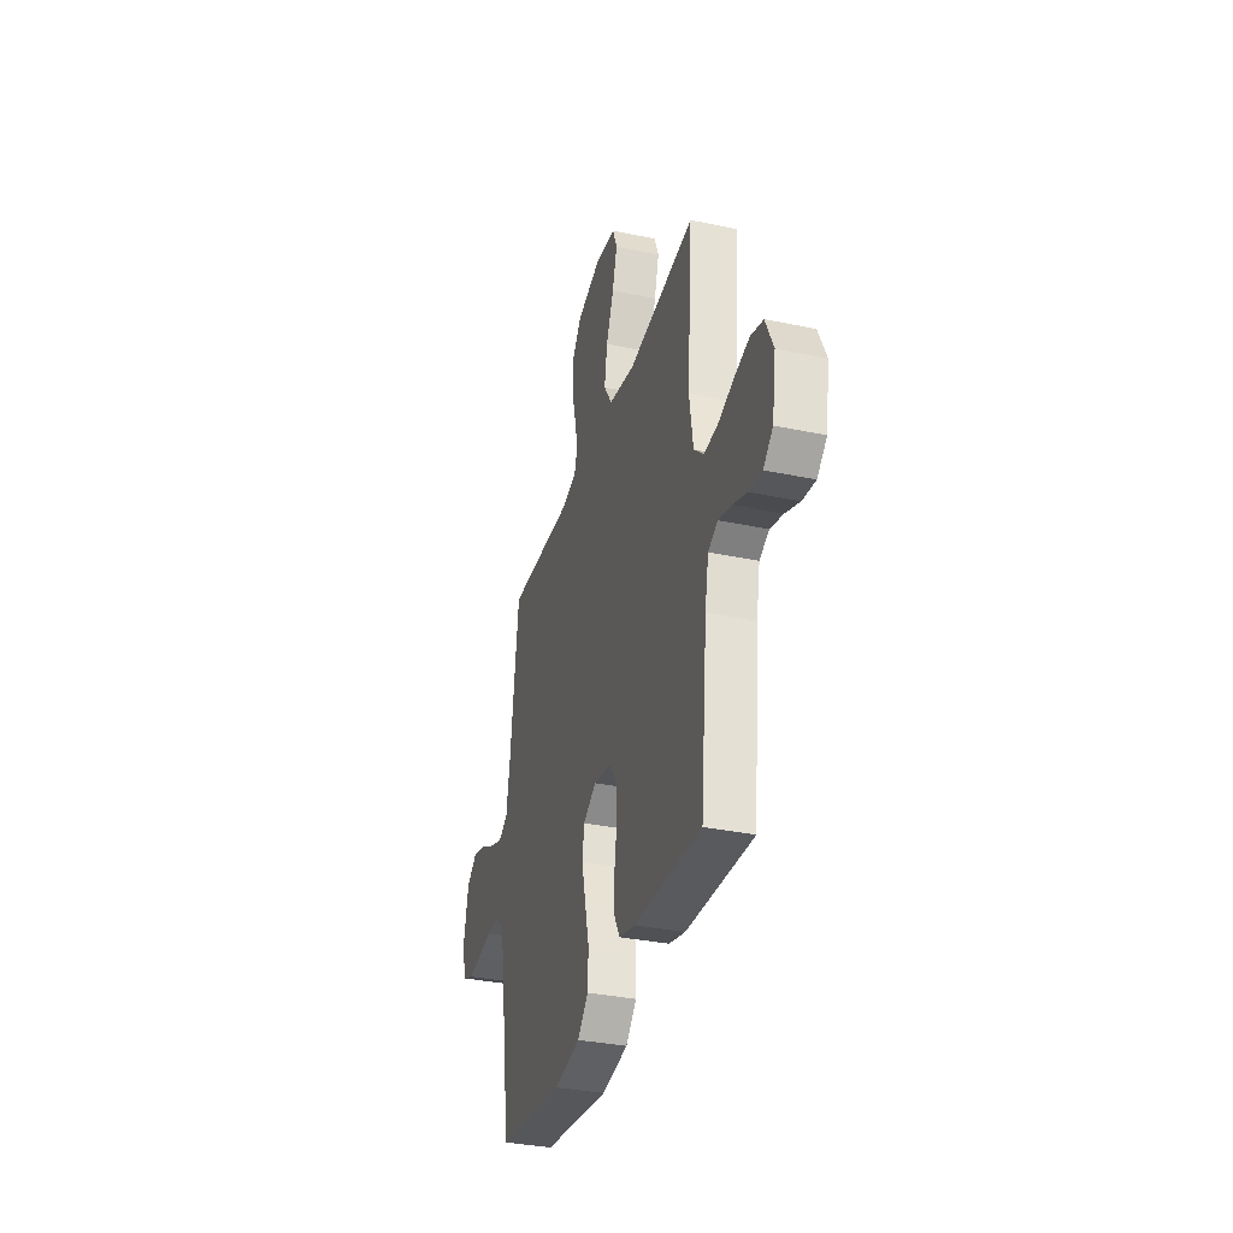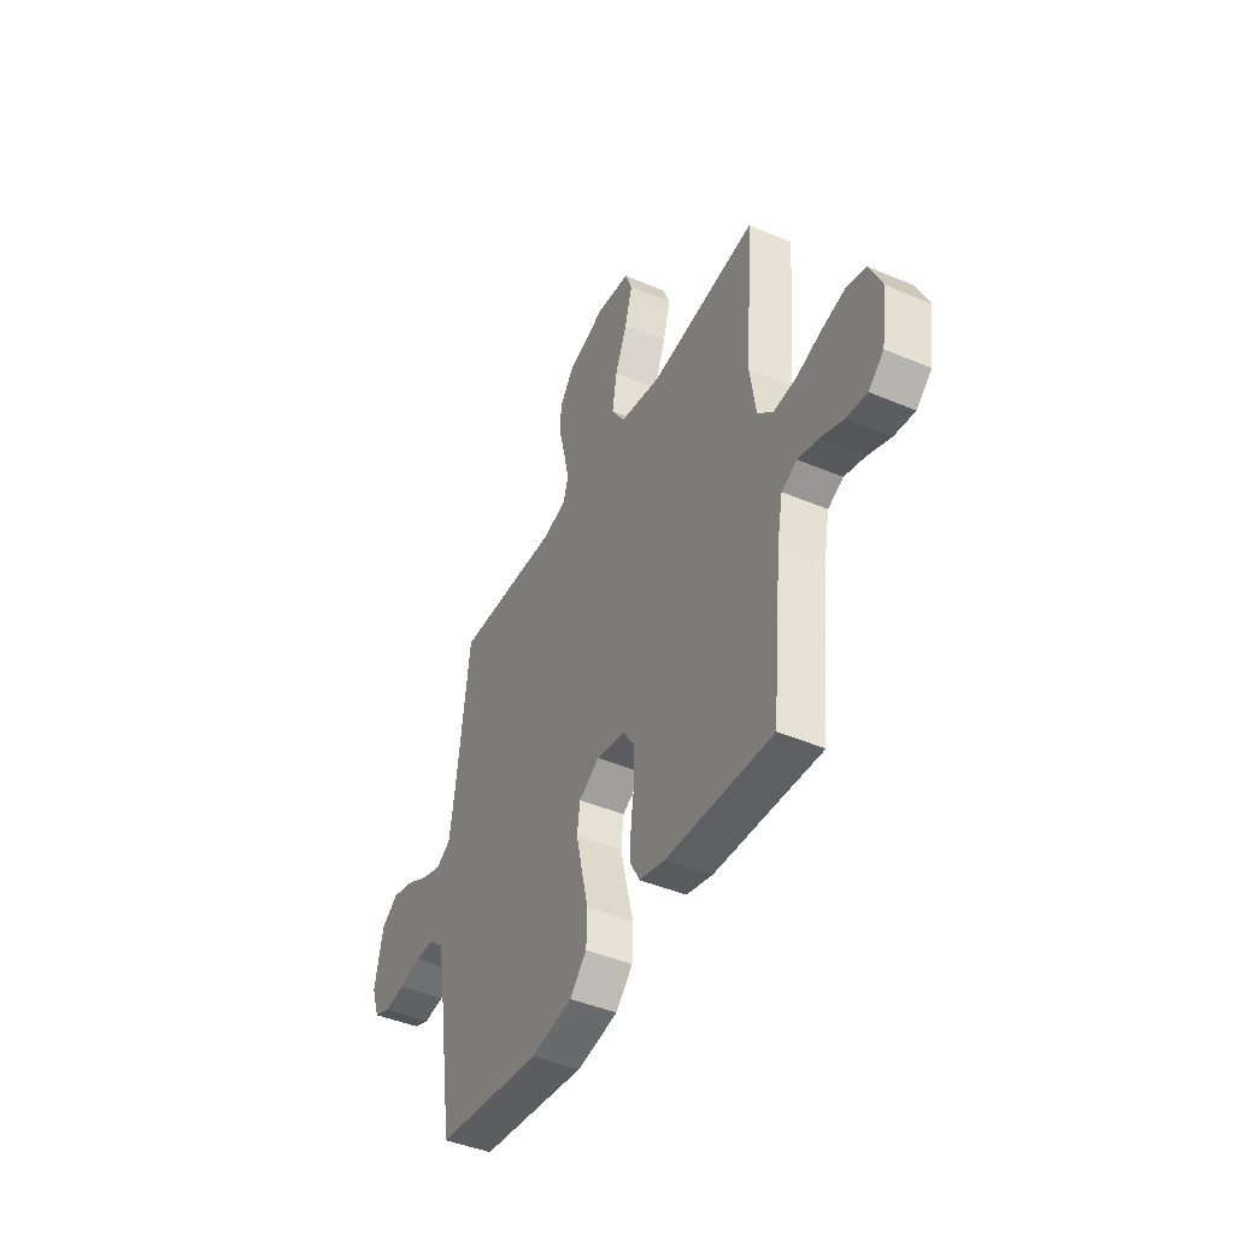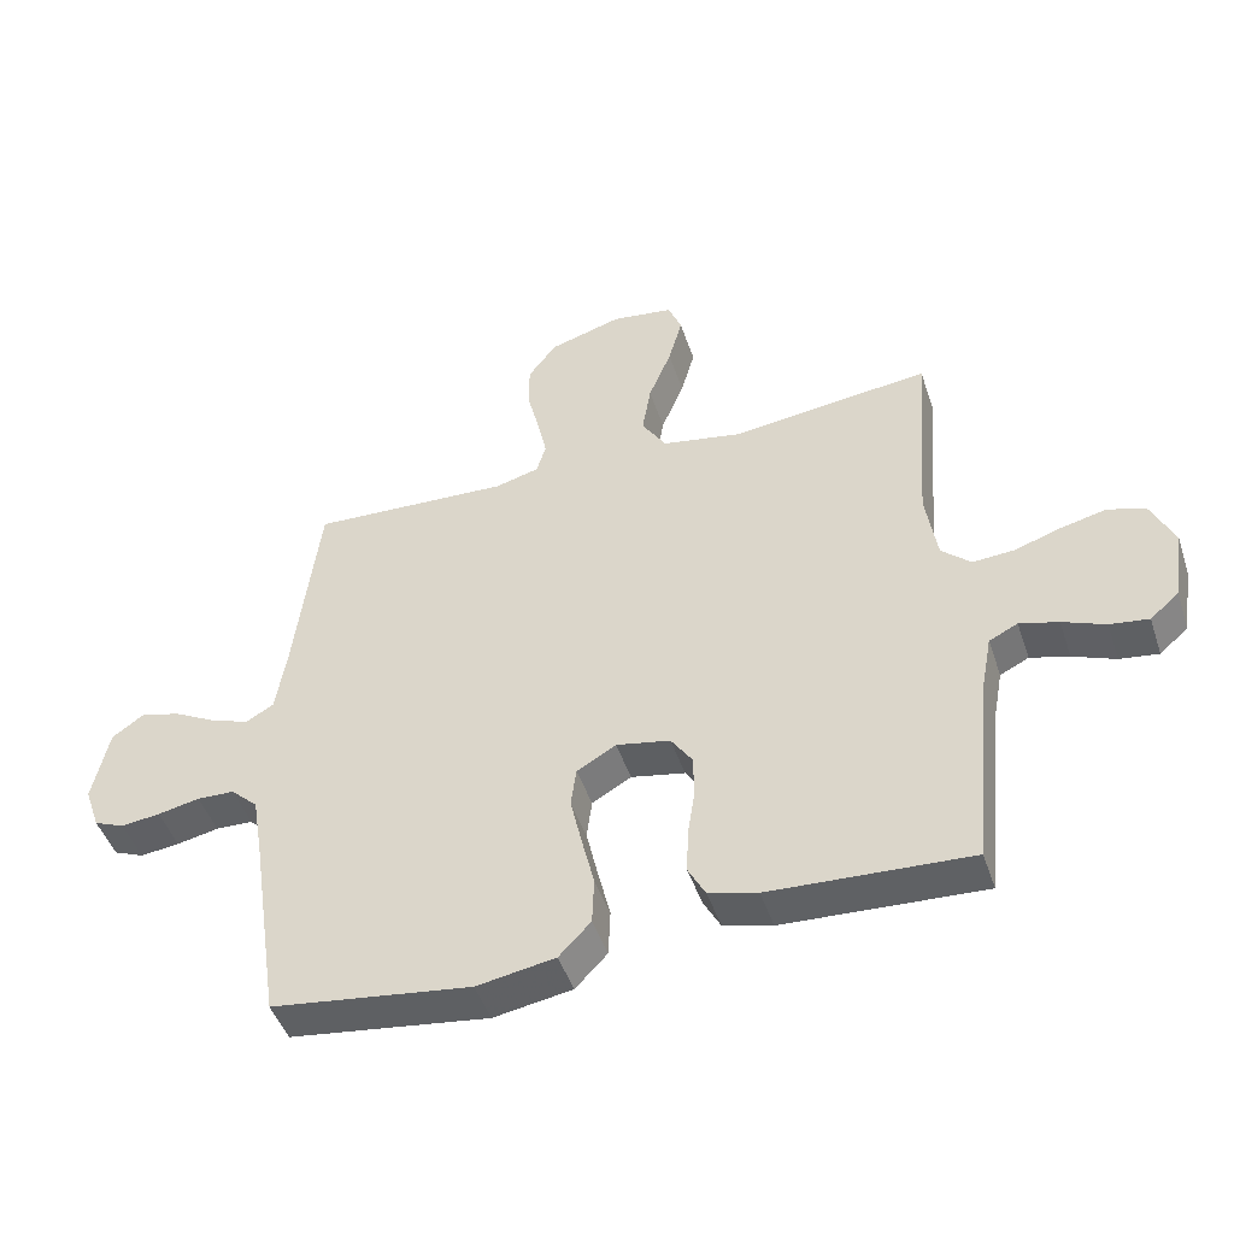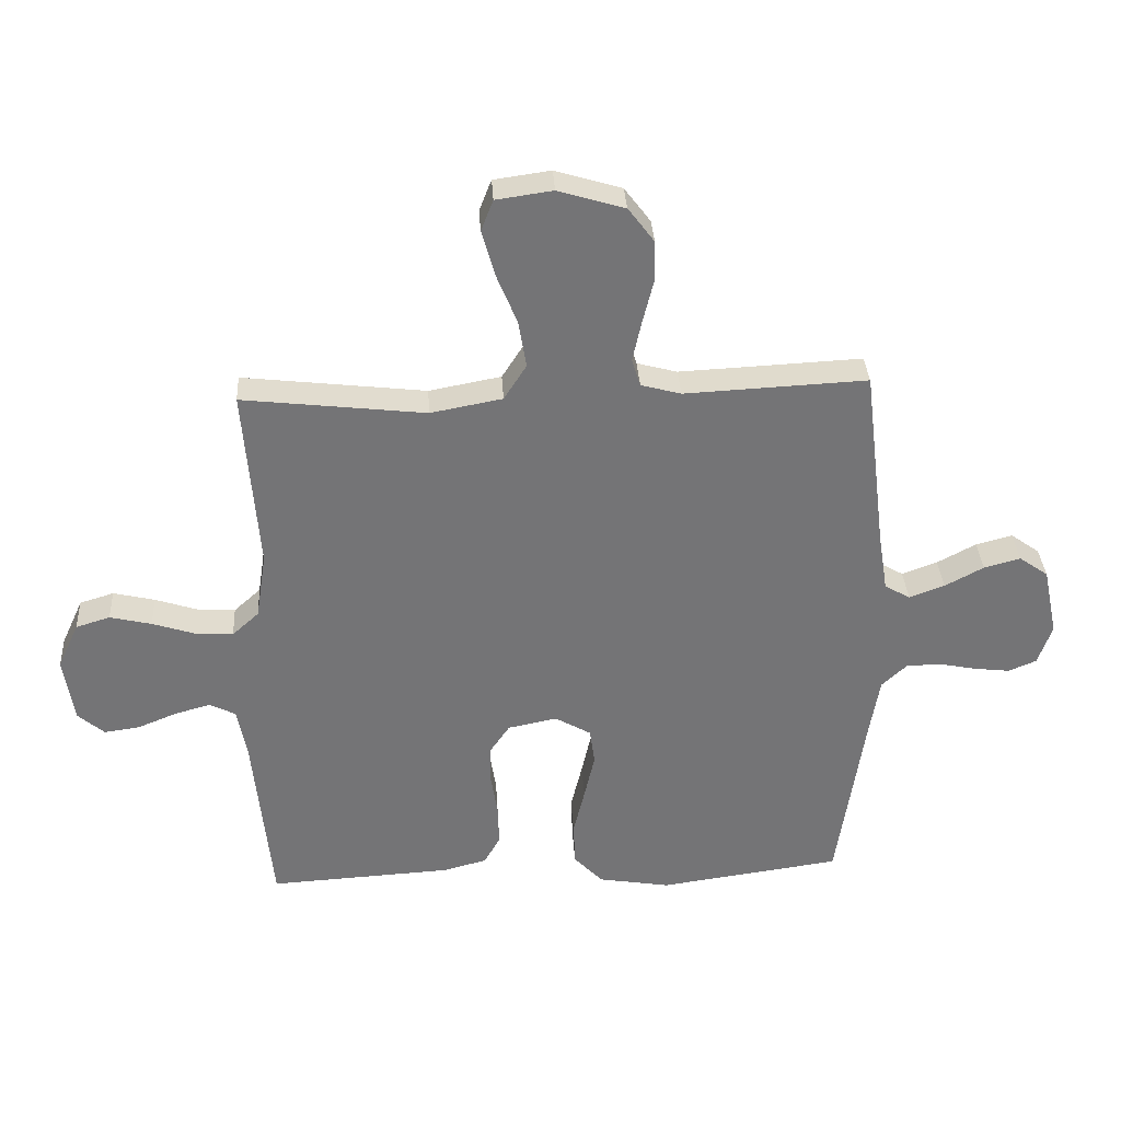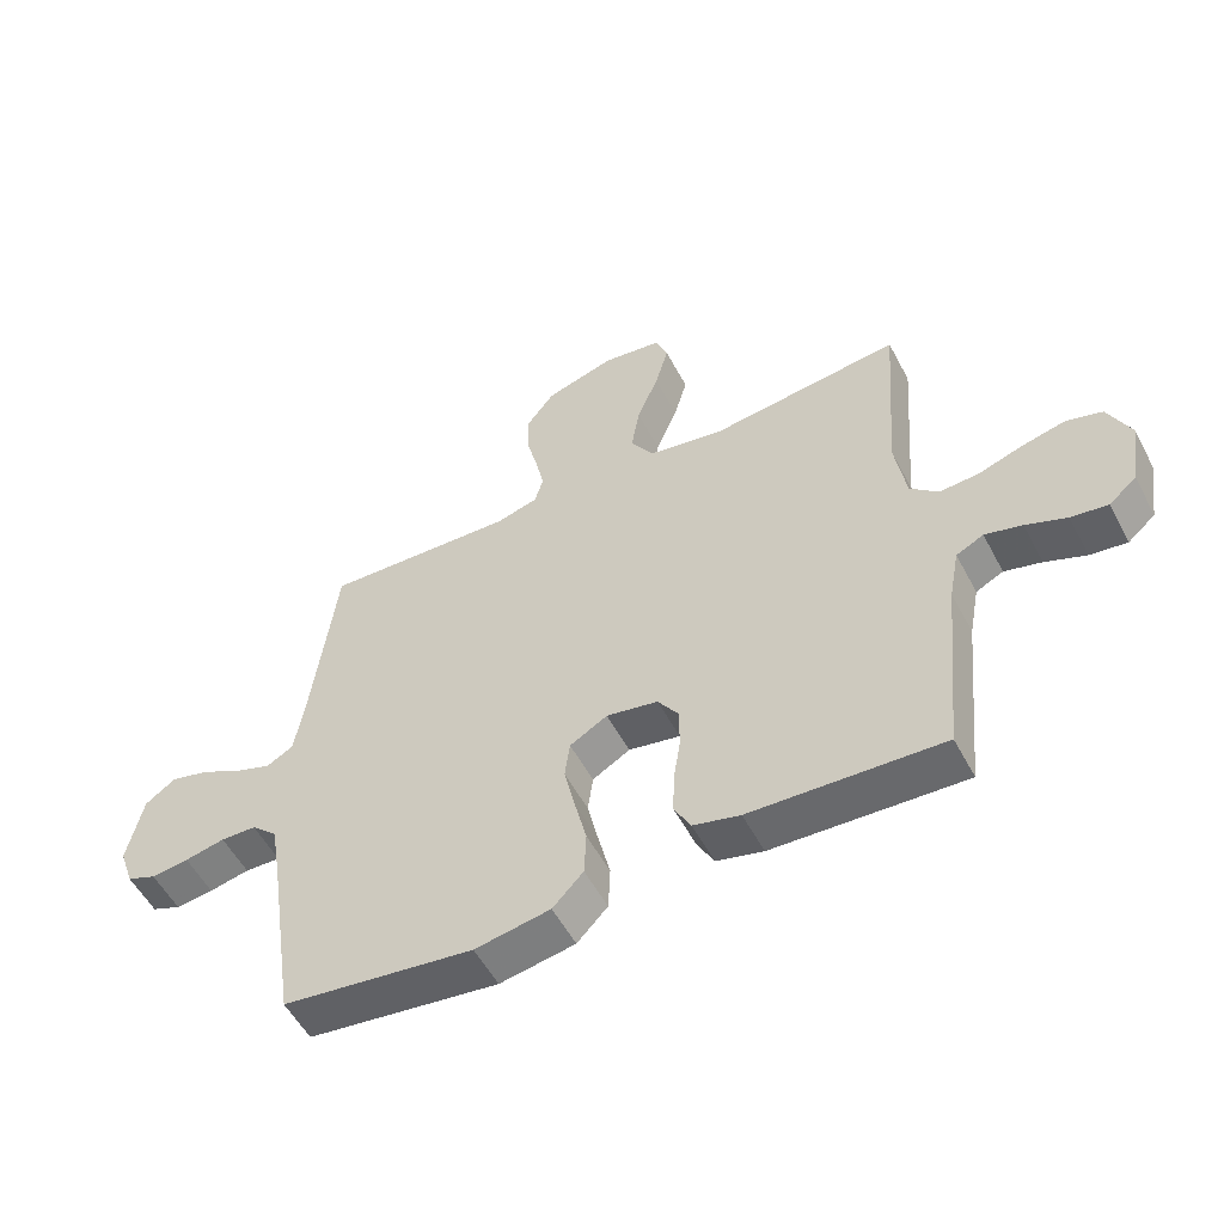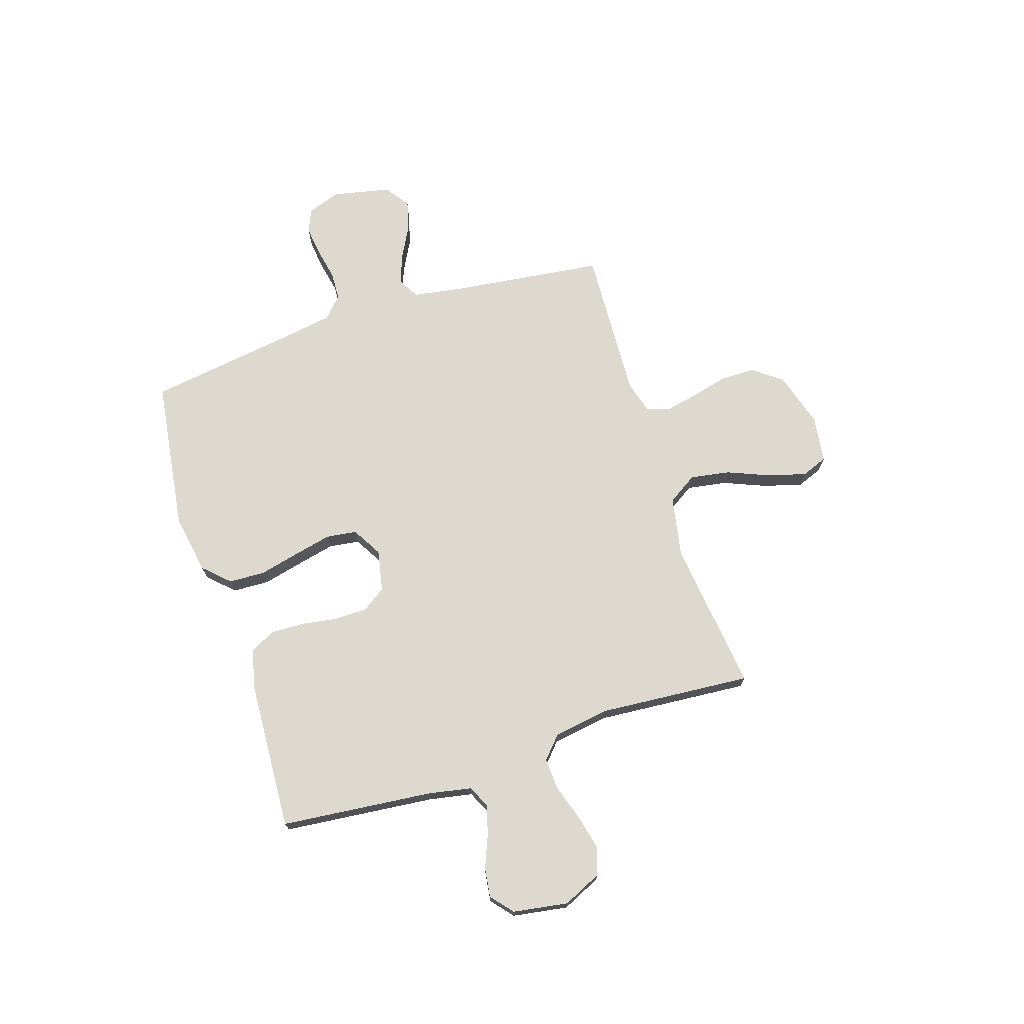
<metadata>
{"format":"obj","ext":"obj","renderer":"f3d","projection":"perspective","resolution":1024,"background":"white","views":[{"elev":-34.1,"azim":-105.9,"up":"+Z"},{"elev":-44.0,"azim":-116.4,"up":"+Z"},{"elev":-46.7,"azim":-161.8,"up":"+Z"},{"elev":34.0,"azim":-3.5,"up":"+Z"},{"elev":-54.4,"azim":-152.4,"up":"+Z"},{"elev":71.7,"azim":-107.8,"up":"+Y"}]}
</metadata>
<code>
v -0.5 0.07 -0.5
v -0.53 0.07 -0.2
v -0.546 0.07 -0.116
v -0.589 0.07 -0.095
v -0.647 0.07 -0.111
v -0.711 0.07 -0.137
v -0.769 0.07 -0.145
v -0.812 0.07 -0.108
v -0.829 0.07 0
v -0.794 0.07 0.076
v -0.738 0.07 0.093
v -0.67 0.07 0.077
v -0.6 0.07 0.054
v -0.538 0.07 0.05
v -0.494 0.07 0.09
v -0.477 0.07 0.2
v -0.5 0.07 0.5
v -0.2 0.07 0.465
v -0.082 0.07 0.487
v -0.045 0.07 0.545
v -0.058 0.07 0.623
v -0.092 0.07 0.706
v -0.113 0.07 0.781
v -0.093 0.07 0.832
v 0 0.07 0.845
v 0.109 0.07 0.812
v 0.152 0.07 0.755
v 0.152 0.07 0.686
v 0.134 0.07 0.614
v 0.12 0.07 0.55
v 0.134 0.07 0.504
v 0.2 0.07 0.486
v 0.5 0.07 0.5
v 0.537 0.07 0.2
v 0.553 0.07 0.101
v 0.595 0.07 0.077
v 0.653 0.07 0.098
v 0.717 0.07 0.132
v 0.777 0.07 0.148
v 0.825 0.07 0.114
v 0.849 0.07 0
v 0.826 0.07 -0.066
v 0.78 0.07 -0.085
v 0.721 0.07 -0.078
v 0.658 0.07 -0.065
v 0.602 0.07 -0.067
v 0.561 0.07 -0.105
v 0.545 0.07 -0.2
v 0.5 0.07 -0.5
v 0.2 0.07 -0.541
v 0.082 0.07 -0.521
v 0.034 0.07 -0.471
v 0.031 0.07 -0.4
v 0.05 0.07 -0.321
v 0.067 0.07 -0.246
v 0.059 0.07 -0.186
v 0 0.07 -0.152
v -0.081 0.07 -0.168
v -0.113 0.07 -0.215
v -0.114 0.07 -0.28
v -0.103 0.07 -0.351
v -0.101 0.07 -0.417
v -0.127 0.07 -0.465
v -0.2 0.07 -0.484
v -0.5 0 -0.5
v -0.53 0 -0.2
v -0.546 0 -0.116
v -0.589 0 -0.095
v -0.647 0 -0.111
v -0.711 0 -0.137
v -0.769 0 -0.145
v -0.812 0 -0.108
v -0.829 0 0
v -0.794 0 0.076
v -0.738 0 0.093
v -0.67 0 0.077
v -0.6 0 0.054
v -0.538 0 0.05
v -0.494 0 0.09
v -0.477 0 0.2
v -0.5 0 0.5
v -0.2 0 0.465
v -0.082 0 0.487
v -0.045 0 0.545
v -0.058 0 0.623
v -0.092 0 0.706
v -0.113 0 0.781
v -0.093 0 0.832
v 0 0 0.845
v 0.109 0 0.812
v 0.152 0 0.755
v 0.152 0 0.686
v 0.134 0 0.614
v 0.12 0 0.55
v 0.134 0 0.504
v 0.2 0 0.486
v 0.5 0 0.5
v 0.537 0 0.2
v 0.553 0 0.101
v 0.595 0 0.077
v 0.653 0 0.098
v 0.717 0 0.132
v 0.777 0 0.148
v 0.825 0 0.114
v 0.849 0 0
v 0.826 0 -0.066
v 0.78 0 -0.085
v 0.721 0 -0.078
v 0.658 0 -0.065
v 0.602 0 -0.067
v 0.561 0 -0.105
v 0.545 0 -0.2
v 0.5 0 -0.5
v 0.2 0 -0.541
v 0.082 0 -0.521
v 0.034 0 -0.471
v 0.031 0 -0.4
v 0.05 0 -0.321
v 0.067 0 -0.246
v 0.059 0 -0.186
v 0 0 -0.152
v -0.081 0 -0.168
v -0.113 0 -0.215
v -0.114 0 -0.28
v -0.103 0 -0.351
v -0.101 0 -0.417
v -0.127 0 -0.465
v -0.2 0 -0.484
f 63 64 1 2
f 60 61 62 63
f 59 60 63 2
f 58 59 2 3
f 57 58 3 4
f 51 52 53 54
f 51 54 55
f 48 49 50 51
f 47 48 51 55
f 46 47 55 56
f 42 43 44 45
f 40 41 42 45
f 40 45 46
f 37 38 39 40
f 36 37 40 46
f 35 36 46 56
f 32 33 34
f 31 32 34 35
f 26 27 28 29
f 26 29 30
f 25 26 30
f 24 25 30 31
f 21 22 23 24
f 16 17 18
f 15 16 18 19
f 10 11 12 13
f 8 9 10 13
f 8 13 14
f 5 6 7 8
f 4 5 8 14
f 57 4 14 15
f 31 35 56 57
f 21 24 31
f 20 21 31
f 19 20 31 57
f 15 19 57
f 66 65 128 127
f 127 126 125 124
f 66 127 124 123
f 67 66 123 122
f 68 67 122 121
f 118 117 116 115
f 119 118 115
f 115 114 113 112
f 119 115 112 111
f 120 119 111 110
f 109 108 107 106
f 109 106 105 104
f 110 109 104
f 104 103 102 101
f 110 104 101 100
f 120 110 100 99
f 98 97 96
f 99 98 96 95
f 93 92 91 90
f 94 93 90
f 94 90 89
f 95 94 89 88
f 88 87 86 85
f 82 81 80
f 83 82 80 79
f 77 76 75 74
f 77 74 73 72
f 78 77 72
f 72 71 70 69
f 78 72 69 68
f 79 78 68 121
f 121 120 99 95
f 95 88 85
f 95 85 84
f 121 95 84 83
f 121 83 79
f 1 65 66 2
f 2 66 67 3
f 3 67 68 4
f 4 68 69 5
f 5 69 70 6
f 6 70 71 7
f 7 71 72 8
f 8 72 73 9
f 9 73 74 10
f 10 74 75 11
f 11 75 76 12
f 12 76 77 13
f 13 77 78 14
f 14 78 79 15
f 15 79 80 16
f 16 80 81 17
f 17 81 82 18
f 18 82 83 19
f 19 83 84 20
f 20 84 85 21
f 21 85 86 22
f 22 86 87 23
f 23 87 88 24
f 24 88 89 25
f 25 89 90 26
f 26 90 91 27
f 27 91 92 28
f 28 92 93 29
f 29 93 94 30
f 30 94 95 31
f 31 95 96 32
f 32 96 97 33
f 33 97 98 34
f 34 98 99 35
f 35 99 100 36
f 36 100 101 37
f 37 101 102 38
f 38 102 103 39
f 39 103 104 40
f 40 104 105 41
f 41 105 106 42
f 42 106 107 43
f 43 107 108 44
f 44 108 109 45
f 45 109 110 46
f 46 110 111 47
f 47 111 112 48
f 48 112 113 49
f 49 113 114 50
f 50 114 115 51
f 51 115 116 52
f 52 116 117 53
f 53 117 118 54
f 54 118 119 55
f 55 119 120 56
f 56 120 121 57
f 57 121 122 58
f 58 122 123 59
f 59 123 124 60
f 60 124 125 61
f 61 125 126 62
f 62 126 127 63
f 63 127 128 64
f 64 128 65 1

</code>
